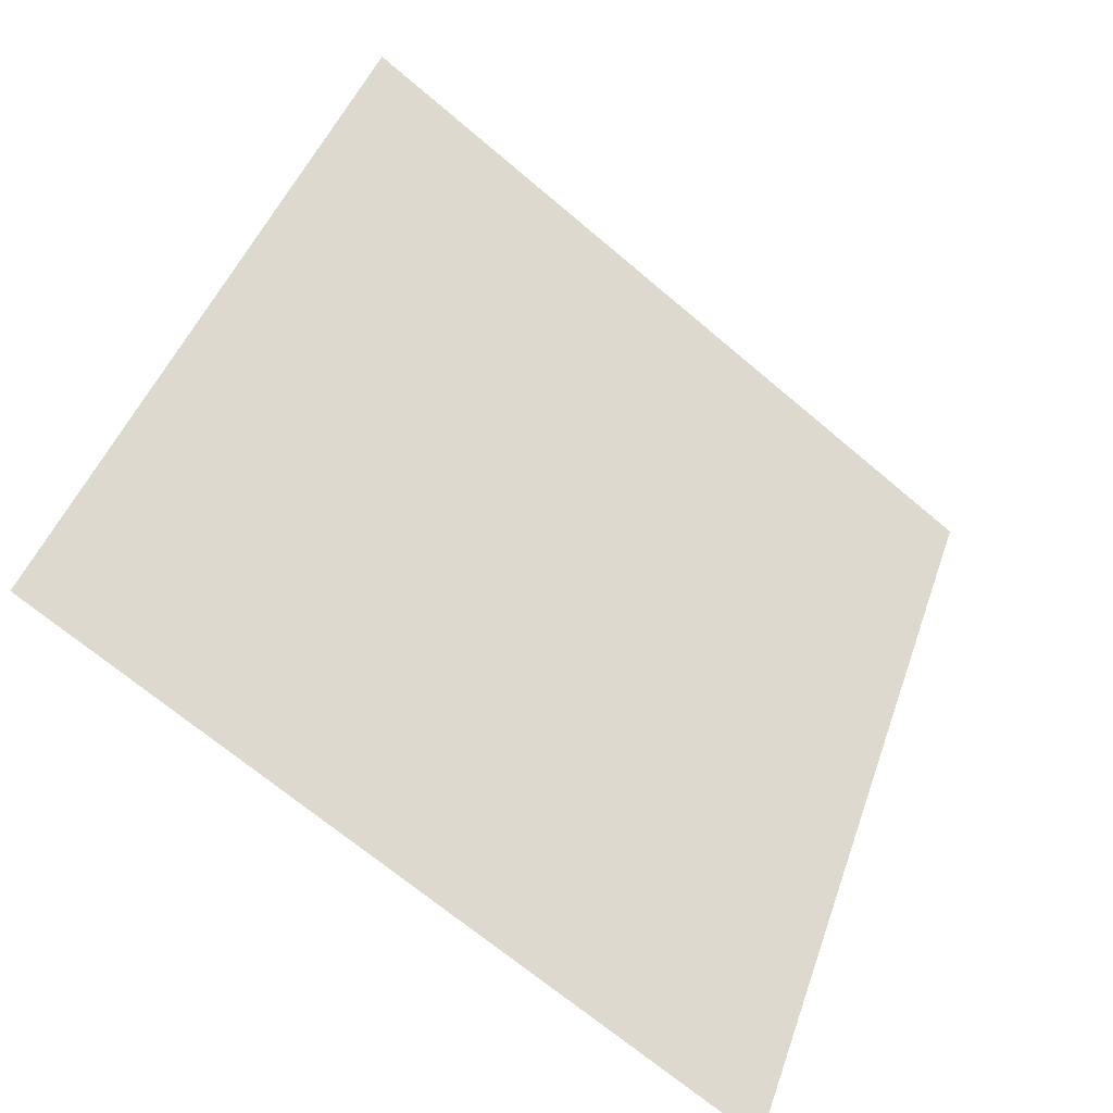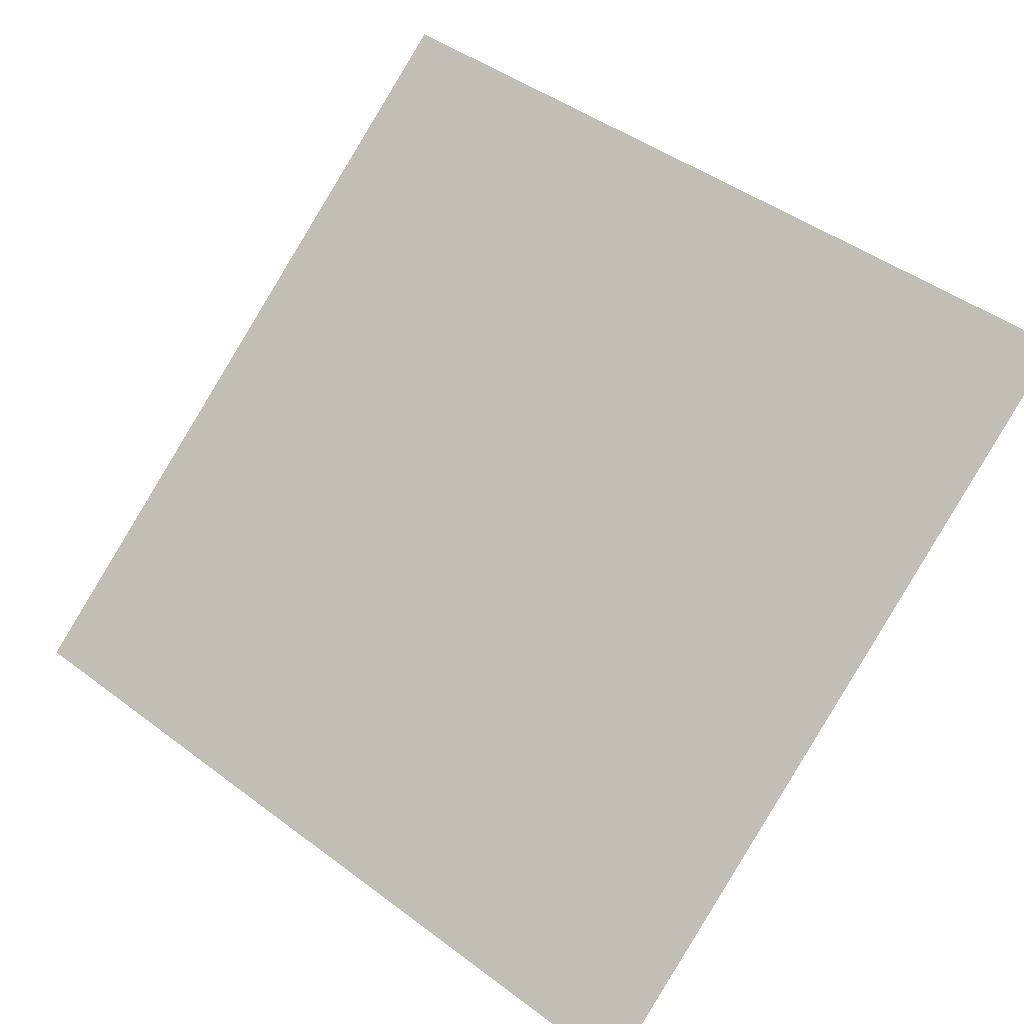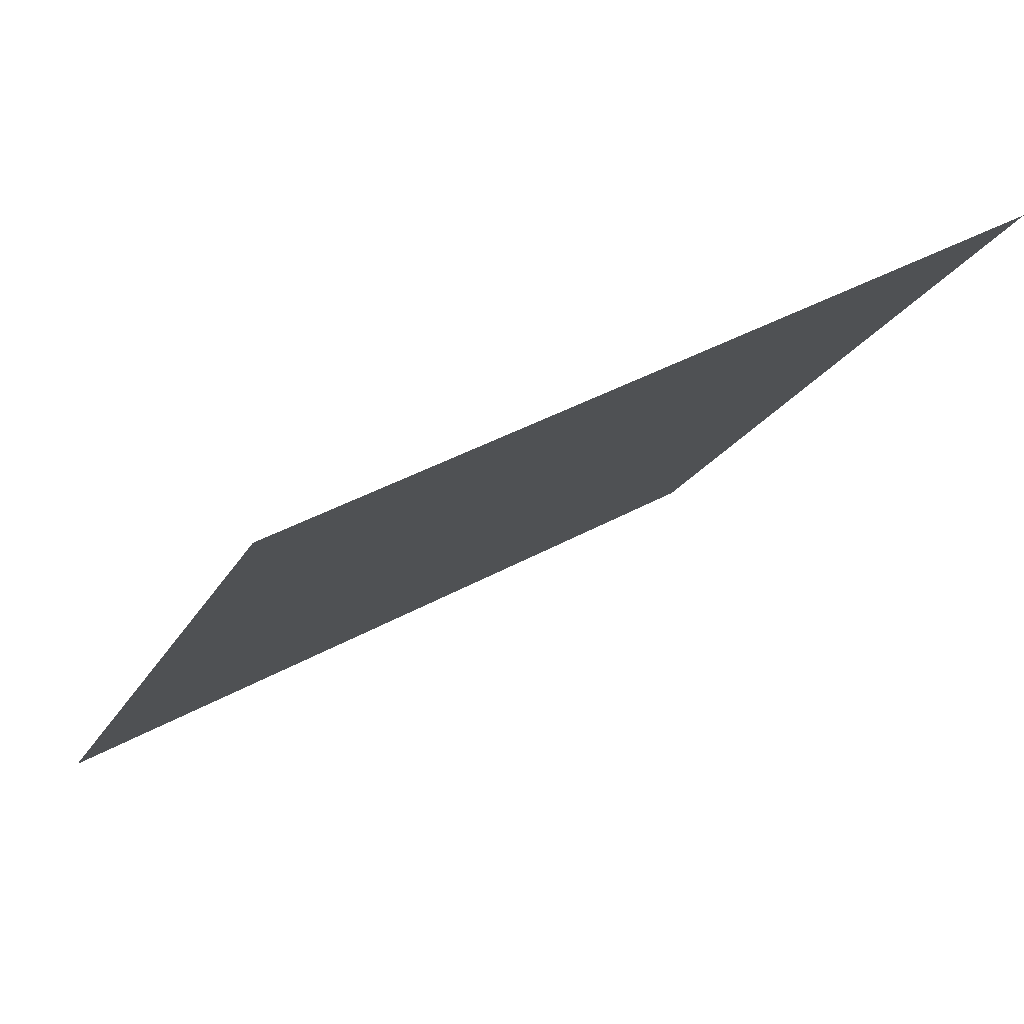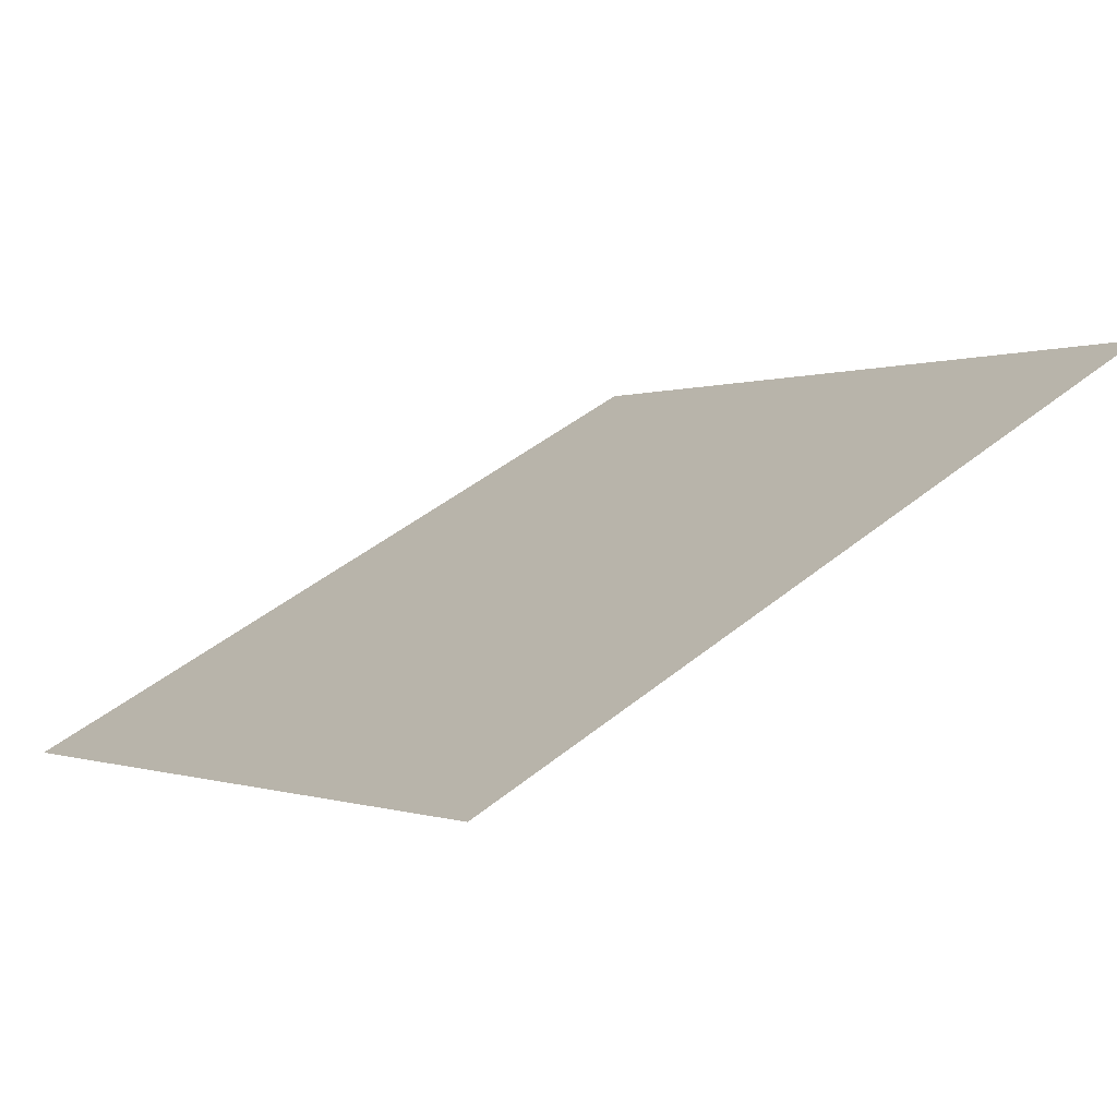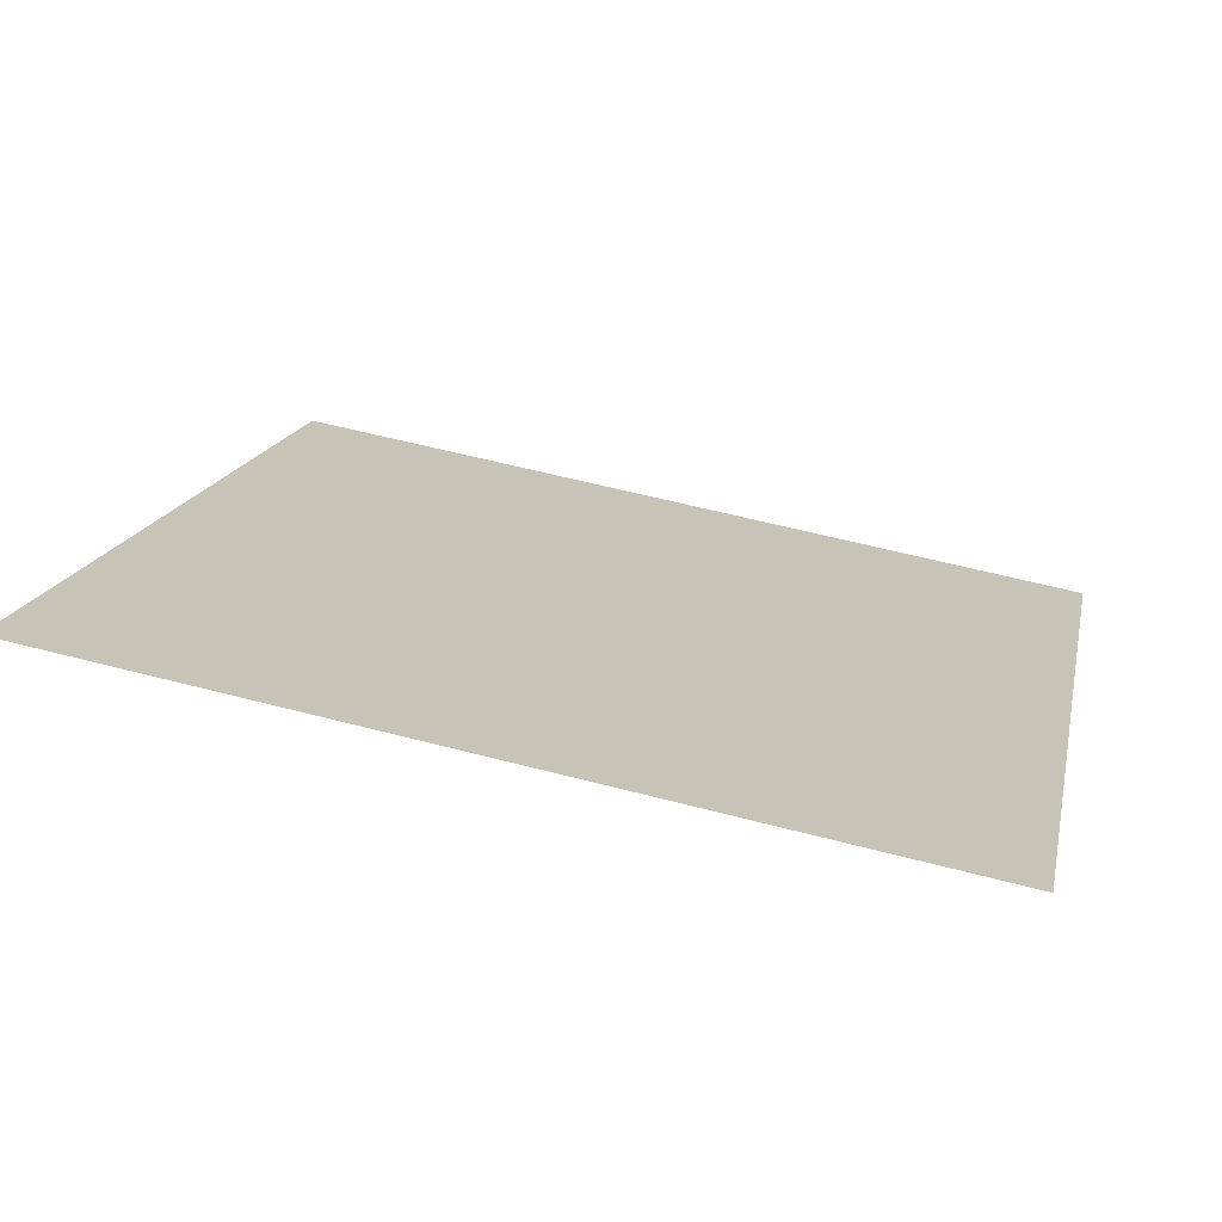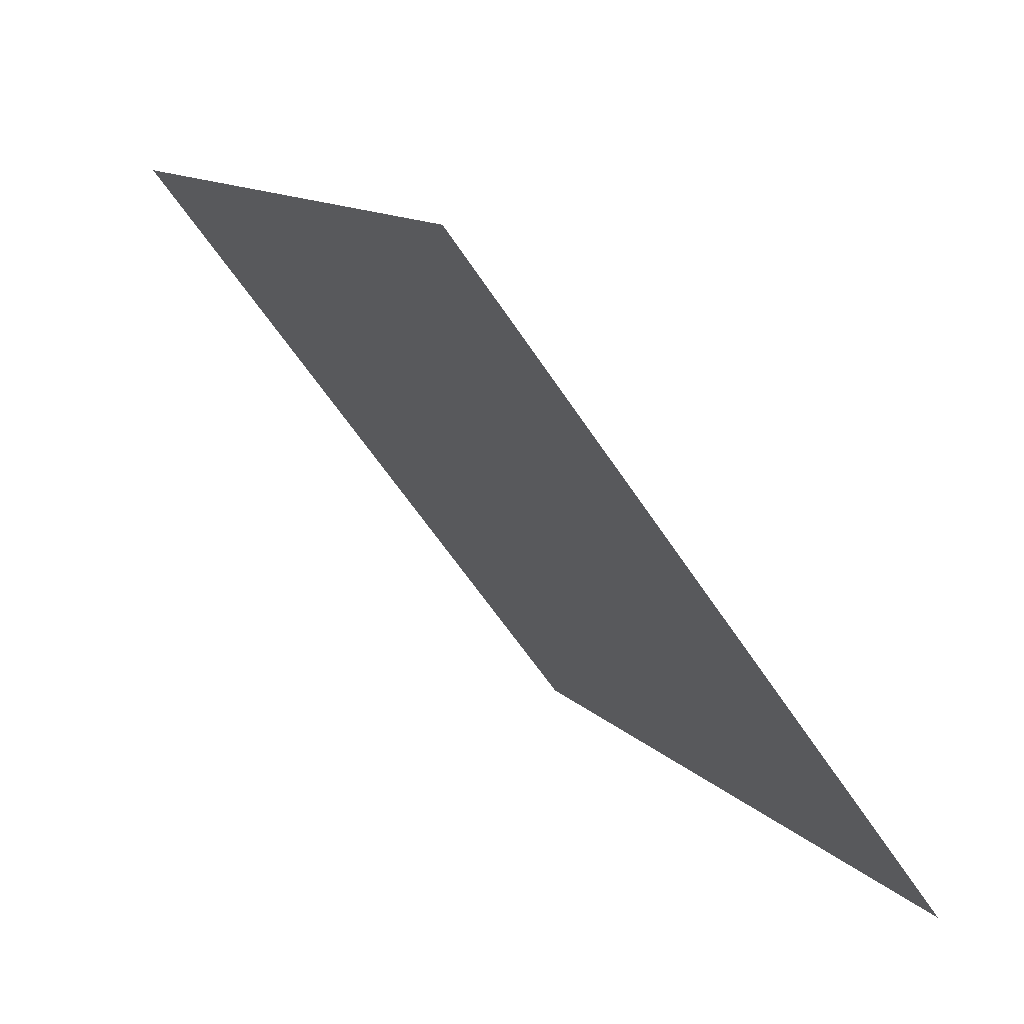
<metadata>
{"format":"obj","ext":"obj","renderer":"f3d","projection":"perspective","resolution":1024,"background":"white","views":[{"elev":43.6,"azim":109.1,"up":"+Y"},{"elev":47.5,"azim":-138.7,"up":"+Y"},{"elev":39.2,"azim":144.1,"up":"+Z"},{"elev":45.9,"azim":-43.1,"up":"+Y"},{"elev":53.4,"azim":15.6,"up":"+Y"},{"elev":12.4,"azim":-115.9,"up":"+Z"}]}
</metadata>
<code>
v 0.06538 0.7726 0.4908
v 0.05882 0.7727 0.4908
v 0.05894 0.7767 0.4961
v 0.0655 0.7765 0.496
f 4 3 2 1

</code>
